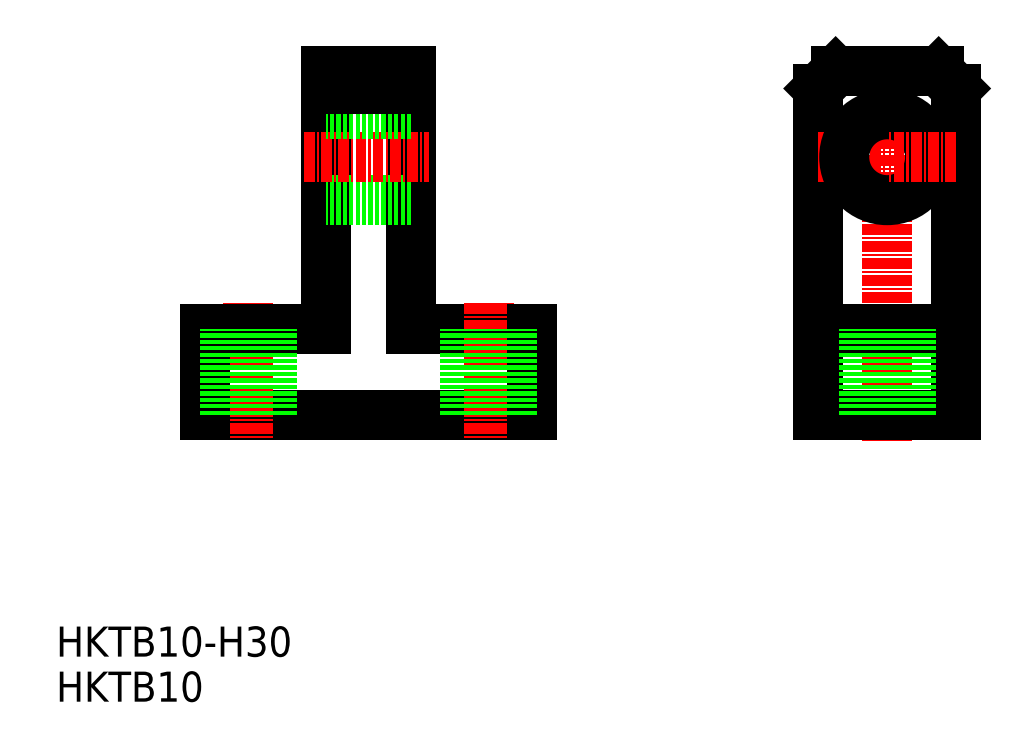
<metadata>
{"format":"dxf","ext":"dxf","renderer":"ezdxf+matplotlib","layout":"modelspace","background":"white","min_lineweight":24,"dpi":150}
</metadata>
<code>
0
SECTION
2
ENTITIES
0
TEXT
8
0
10
0.4548
20
0.9285
30
0
40
3.5
1
HKTB10
0
TEXT
8
0
10
0.4548
20
6.175
30
0
40
3.5
1
HKTB10-H30
0
LINE
8
0
10
55.82
20
34.33
30
0
11
17.82
21
34.33
31
0
0
LINE
8
CENTER
10
22.82
20
47.33
30
0
11
22.82
21
31.33
31
0
0
LINE
8
0
10
17.82
20
34.33
30
0
11
17.82
21
44.33
31
0
0
LINE
8
0
10
17.82
20
44.33
30
0
11
31.82
21
44.33
31
0
0
LINE
8
0
10
41.82
20
44.33
30
0
11
55.82
21
44.33
31
0
0
LINE
8
CENTER
10
50.82
20
47.33
30
0
11
50.82
21
31.33
31
0
0
LINE
8
0
10
55.82
20
34.33
30
0
11
55.82
21
44.33
31
0
0
LINE
8
0
10
31.82
20
74.33
30
0
11
31.82
21
44.33
31
0
0
LINE
8
0
10
41.82
20
44.33
30
0
11
41.82
21
74.33
31
0
0
LINE
8
0
10
41.82
20
59.33
30
0
11
31.82
21
59.33
31
0
0
LINE
8
CENTER
10
29.32
20
64.33
30
0
11
43.82
21
64.33
31
0
0
LINE
8
0
10
41.82
20
69.33
30
0
11
31.82
21
69.33
31
0
0
LINE
8
0
10
41.82
20
74.33
30
0
11
31.82
21
74.33
31
0
0
LINE
8
0
10
41.82
20
72.33
30
0
11
31.82
21
72.33
31
0
0
LINE
8
CENTER
10
97.22
20
31.33
30
0
11
97.22
21
77.33
31
0
0
LINE
8
0
10
89.22
20
34.33
30
0
11
89.22
21
72.33
31
0
0
LINE
8
0
10
105.2
20
34.33
30
0
11
105.2
21
72.33
31
0
0
LINE
8
0
10
97.22
20
34.33
30
0
11
89.22
21
34.33
31
0
0
LINE
8
0
10
97.22
20
34.33
30
0
11
105.2
21
34.33
31
0
0
LINE
8
CENTER
10
89.22
20
64.33
30
0
11
97.22
21
64.33
31
0
0
LINE
8
0
10
91.22
20
74.33
30
0
11
97.22
21
74.33
31
0
0
LINE
8
0
10
89.22
20
44.33
30
0
11
97.22
21
44.33
31
0
0
CIRCLE
8
0
10
97.22
20
64.33
30
0
40
5
0
LINE
8
0
10
89.22
20
72.33
30
0
11
91.22
21
74.33
31
0
0
LINE
8
0
10
105.2
20
44.33
30
0
11
97.22
21
44.33
31
0
0
LINE
8
CENTER
10
105.2
20
64.33
30
0
11
97.22
21
64.33
31
0
0
LINE
8
0
10
103.2
20
74.33
30
0
11
97.22
21
74.33
31
0
0
LINE
8
0
10
105.2
20
72.33
30
0
11
103.2
21
74.33
31
0
0
LINE
8
0
10
53.57
20
34.33
30
0
11
53.57
21
44.33
31
0
0
LINE
8
0
10
48.07
20
34.33
30
0
11
48.07
21
44.33
31
0
0
LINE
8
0
10
99.97
20
34.33
30
0
11
99.97
21
44.33
31
0
0
LINE
8
0
10
94.47
20
34.33
30
0
11
94.47
21
44.33
31
0
0
LINE
8
0
10
25.57
20
34.33
30
0
11
25.57
21
44.33
31
0
0
LINE
8
0
10
20.07
20
34.33
30
0
11
20.07
21
44.33
31
0
0
ENDSEC
0
EOF

</code>
